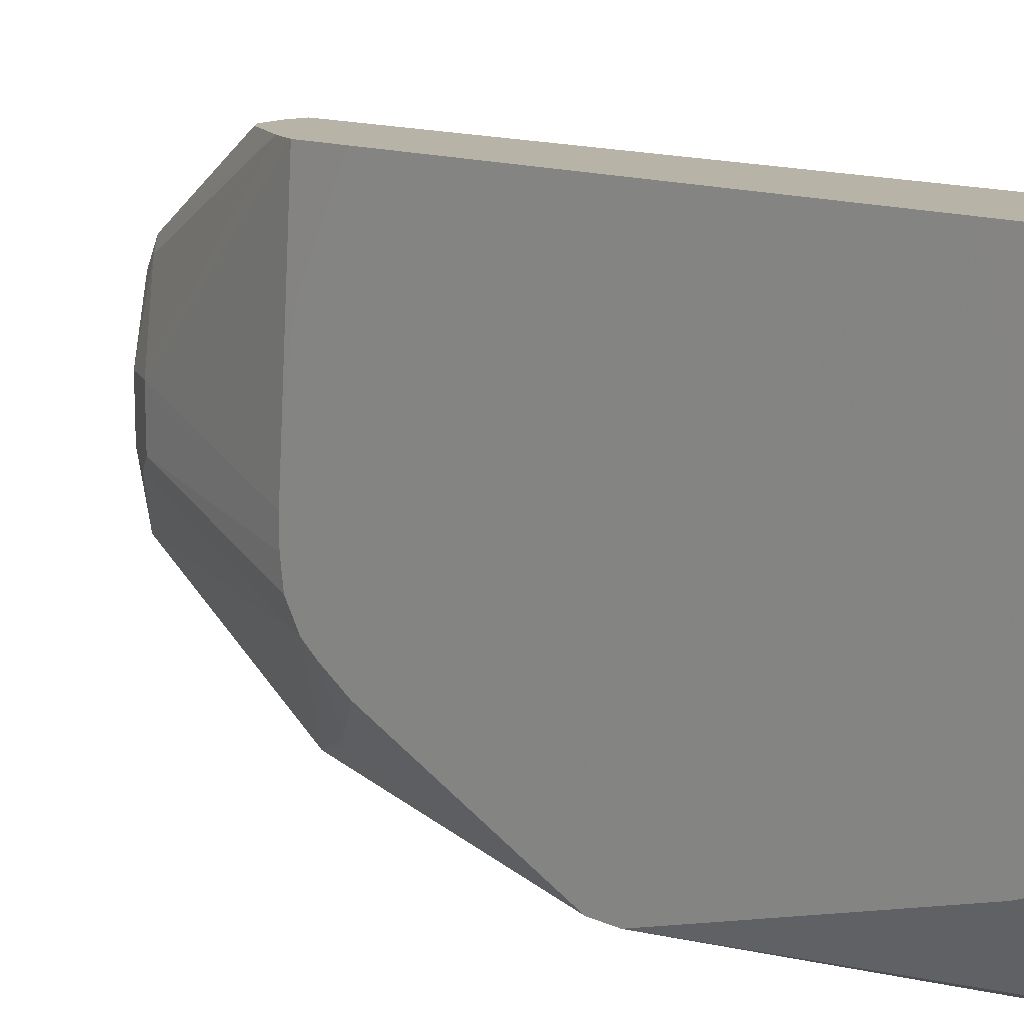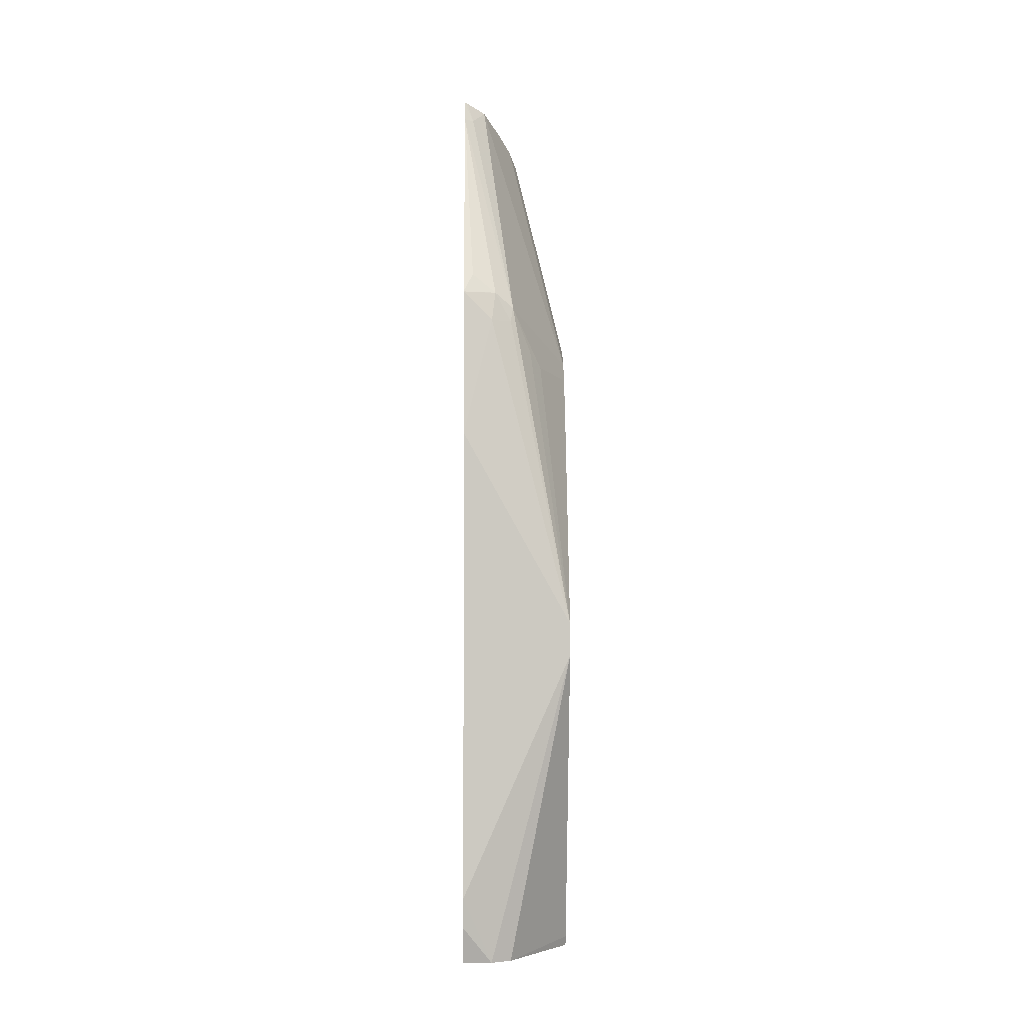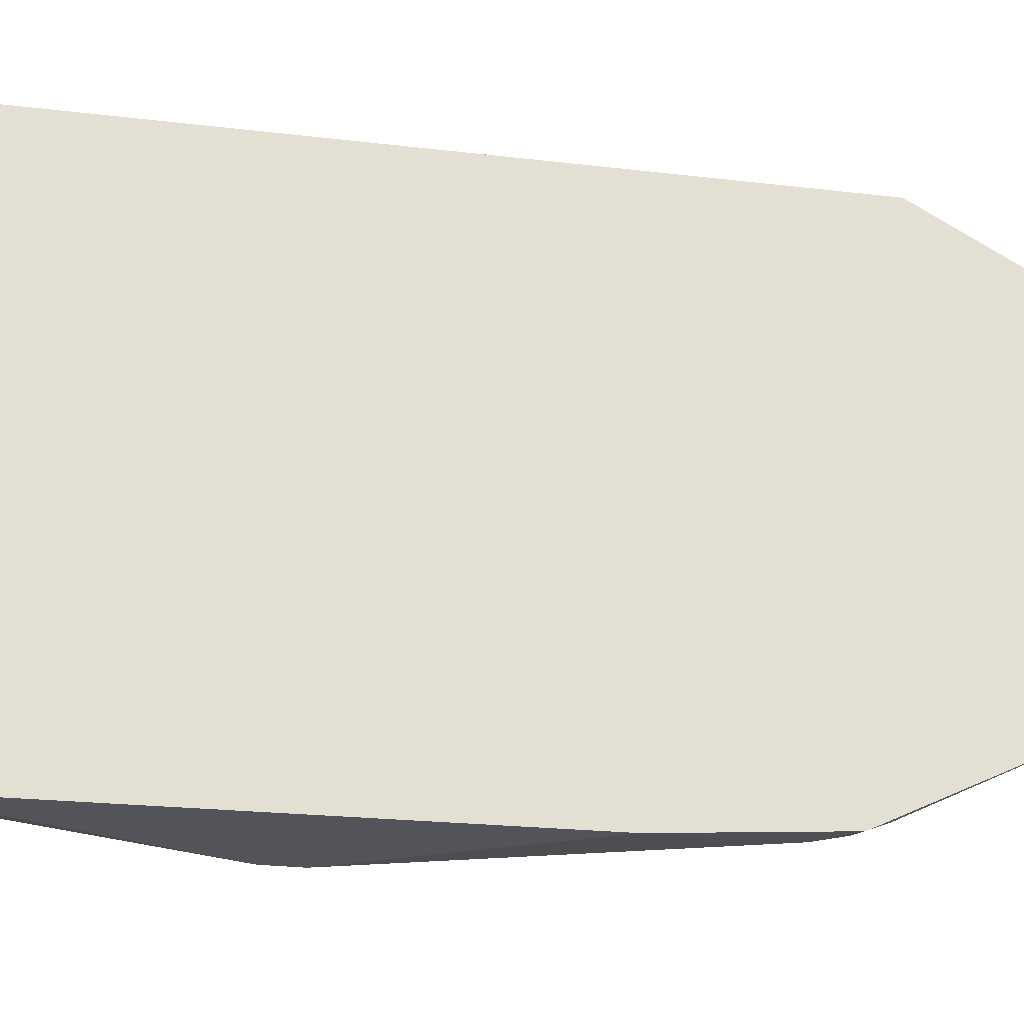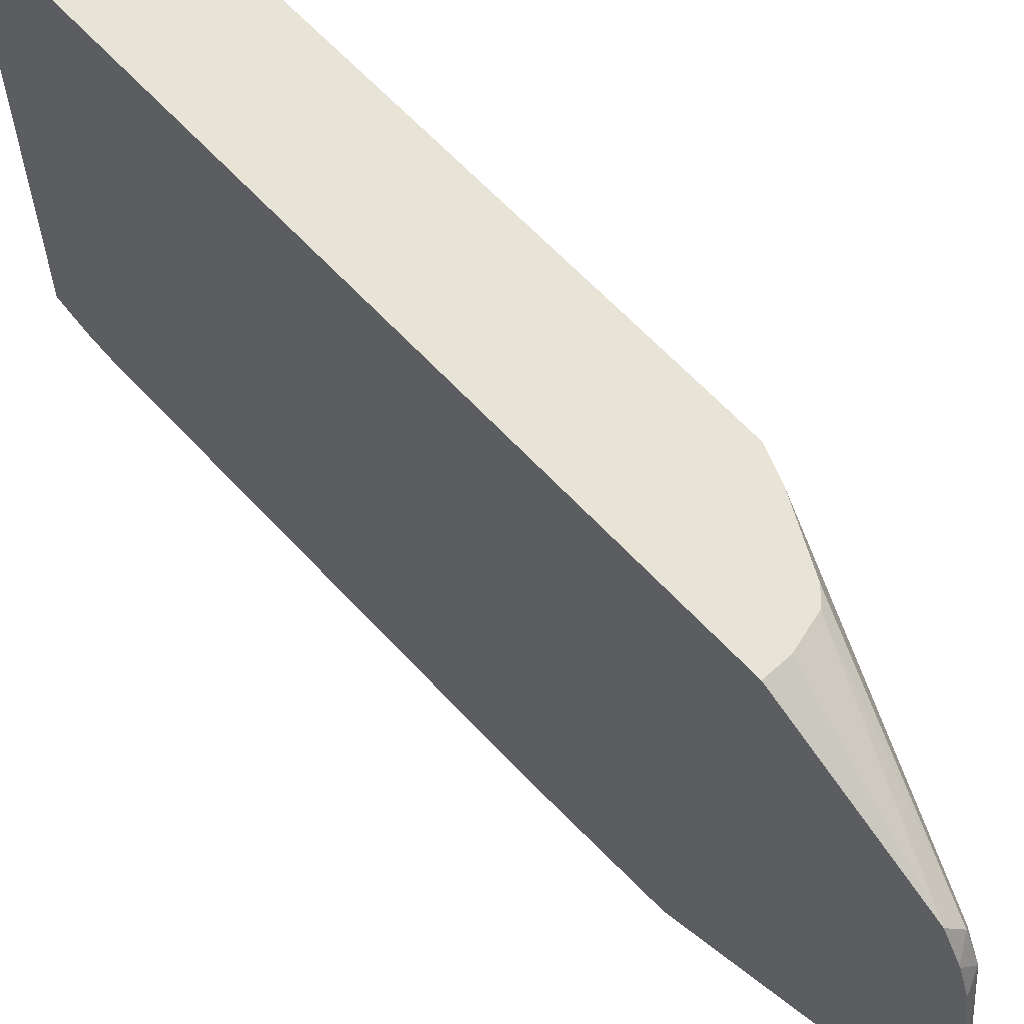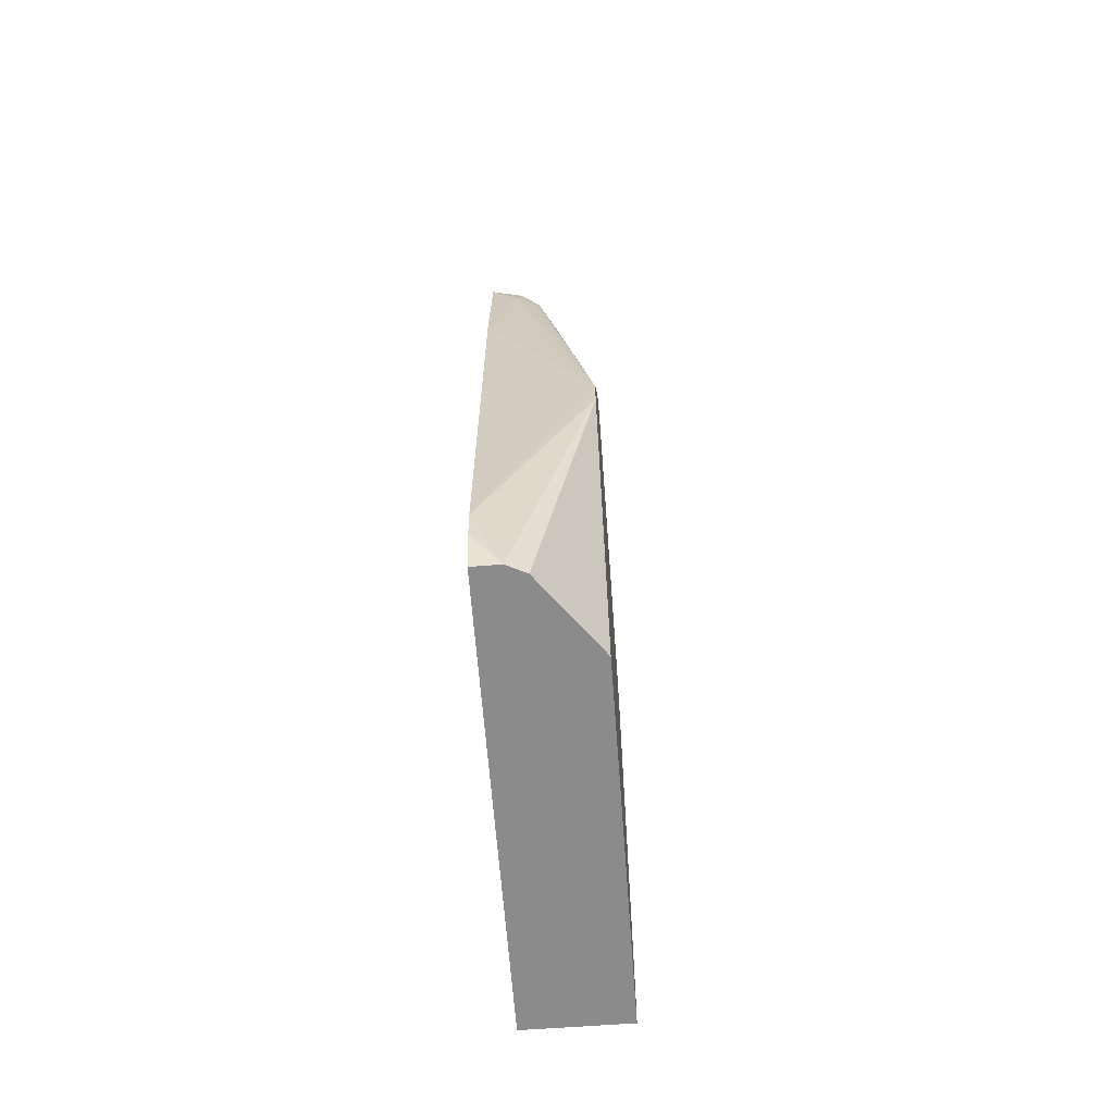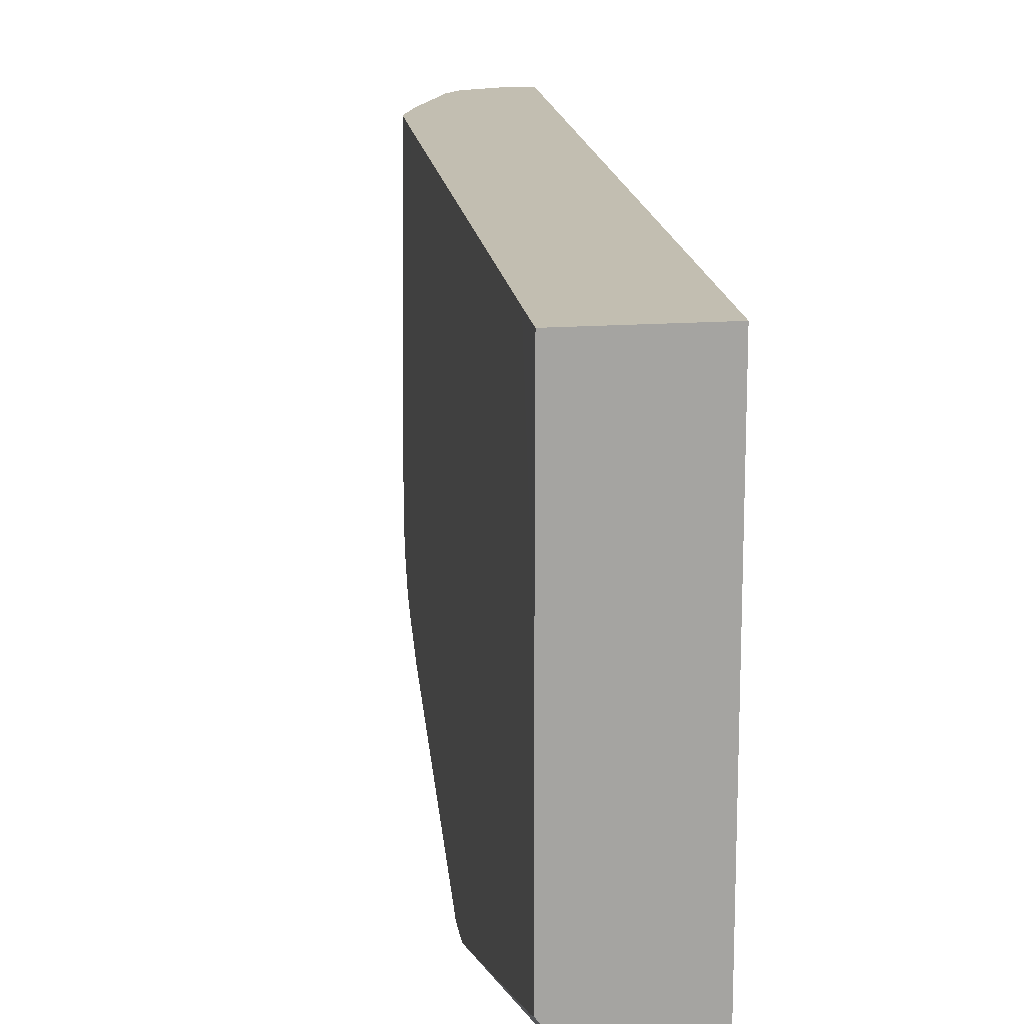
<metadata>
{"format":"obj","ext":"obj","renderer":"f3d","projection":"perspective","resolution":1024,"background":"white","views":[{"elev":12.7,"azim":136.0,"up":"+Y"},{"elev":-2.5,"azim":-1.2,"up":"+Z"},{"elev":-24.1,"azim":-101.4,"up":"+Y"},{"elev":62.1,"azim":-42.3,"up":"+Y"},{"elev":-63.8,"azim":4.3,"up":"+Z"},{"elev":17.1,"azim":172.0,"up":"+Y"}]}
</metadata>
<code>
v 0.2189 -0.085 0.2604
v 0.219 -0.2027 0.2604
v 0.1438 -0.085 0.2604
v 0.219 -0.085 0.2929
v 0.219 -0.347 0.2604
v 0.1438 -0.4094 0.2604
v 0.1438 -0.085 0.7716
v 0.219 -0.085 0.6546
v 0.219 -0.3478 0.2624
v 0.1774 -0.4025 0.2604
v 0.1638 -0.4094 0.2604
v 0.1438 -0.4168 0.2861
v 0.1438 -0.1438 0.8804
v 0.1606 -0.085 0.7716
v 0.2189 -0.085 0.6959
v 0.219 -0.1638 0.6947
v 0.219 -0.3499 0.2673
v 0.219 -0.4176 0.4769
v 0.1438 -0.4194 0.307
v 0.1438 -0.1633 0.8925
v 0.1535 -0.1535 0.8852
v 0.1827 -0.085 0.7653
v 0.2111 -0.085 0.7164
v 0.1842 -0.2252 0.8596
v 0.219 -0.2518 0.7082
v 0.219 -0.2456 0.7074
v 0.219 -0.1842 0.6989
v 0.219 -0.4176 0.4995
v 0.1438 -0.4168 0.6345
v 0.1438 -0.1643 0.893
v 0.1535 -0.174 0.8955
v 0.1586 -0.1638 0.8827
v 0.1906 -0.085 0.7573
v 0.1774 -0.2252 0.8733
v 0.1842 -0.2661 0.8596
v 0.219 -0.2661 0.7092
v 0.219 -0.3504 0.6574
v 0.1996 -0.3786 0.6857
v 0.1919 -0.3889 0.6959
v 0.1791 -0.3991 0.7266
v 0.1774 -0.4025 0.7164
v 0.1638 -0.4094 0.7164
v 0.1438 -0.4094 0.7364
v 0.1438 -0.1837 0.9004
v 0.1438 -0.2267 0.9082
v 0.1501 -0.2456 0.9074
v 0.1706 -0.2252 0.8869
v 0.1774 -0.2661 0.8733
v 0.1791 -0.2763 0.8699
v 0.219 -0.3261 0.6945
v 0.219 -0.307 0.7063
v 0.219 -0.2865 0.7092
v 0.219 -0.3357 0.6816
v 0.1586 -0.3172 0.8904
v 0.1501 -0.3343 0.8801
v 0.1438 -0.3403 0.8801
v 0.1663 -0.4042 0.7369
v 0.1438 -0.4092 0.7369
v 0.1438 -0.2456 0.9106
v 0.1569 -0.307 0.8937
v 0.1706 -0.2661 0.8869
v 0.1714 -0.2865 0.8801
v 0.1458 -0.3275 0.8955
v 0.1438 -0.3295 0.8955
v 0.1438 -0.4088 0.7379
v 0.1501 -0.4025 0.7505
v 0.1438 -0.307 0.9004
v 0.1438 -0.3111 0.8996
f 35 49 50
f 35 48 49
f 34 61 48
f 32 47 34
f 31 47 32
f 31 46 47
f 35 50 51
f 31 45 46
f 31 44 45
f 30 44 31
f 29 42 43
f 28 42 29
f 28 41 42
f 34 47 61
f 24 48 35
f 28 39 40
f 28 38 39
f 28 37 38
f 24 36 25
f 24 52 36
f 24 35 52
f 24 34 48
f 24 32 34
f 23 32 24
f 21 33 22
f 21 23 33
f 21 32 23
f 35 51 52
f 21 31 32
f 28 40 41
f 37 53 38
f 49 54 50
f 38 40 39
f 21 30 31
f 60 68 63
f 60 67 68
f 59 67 60
f 57 65 58
f 57 66 65
f 56 66 57
f 56 65 66
f 55 64 56
f 55 63 64
f 54 63 55
f 54 60 63
f 54 61 60
f 54 62 61
f 38 53 40
f 49 62 54
f 63 68 64
f 46 61 47
f 46 60 61
f 46 59 60
f 45 59 46
f 43 57 58
f 42 57 43
f 41 57 42
f 40 57 41
f 40 56 57
f 40 55 56
f 40 54 55
f 40 50 54
f 40 53 50
f 49 61 62
f 20 30 21
f 48 61 49
f 18 28 19
f 2 9 5
f 2 17 9
f 2 18 17
f 2 28 18
f 2 37 28
f 2 53 37
f 2 50 53
f 2 51 50
f 2 52 51
f 2 36 52
f 2 25 36
f 2 26 25
f 2 27 26
f 2 16 27
f 3 6 12
f 2 8 16
f 1 8 4
f 1 15 8
f 1 23 15
f 1 33 23
f 1 22 33
f 1 14 22
f 1 7 14
f 1 3 7
f 1 6 3
f 1 11 6
f 1 10 11
f 1 5 10
f 1 2 5
f 19 28 29
f 1 4 2
f 3 12 19
f 2 4 8
f 3 29 43
f 3 19 29
f 15 27 16
f 15 26 27
f 15 25 26
f 15 24 25
f 15 23 24
f 13 22 14
f 13 21 22
f 11 18 19
f 11 19 12
f 10 18 11
f 10 17 18
f 9 17 10
f 8 15 16
f 7 13 14
f 13 20 21
f 6 11 12
f 3 43 58
f 3 65 56
f 3 56 64
f 3 64 68
f 3 68 67
f 3 67 59
f 3 59 45
f 3 58 65
f 3 45 44
f 3 44 30
f 3 30 20
f 3 20 13
f 3 13 7
f 5 9 10

</code>
